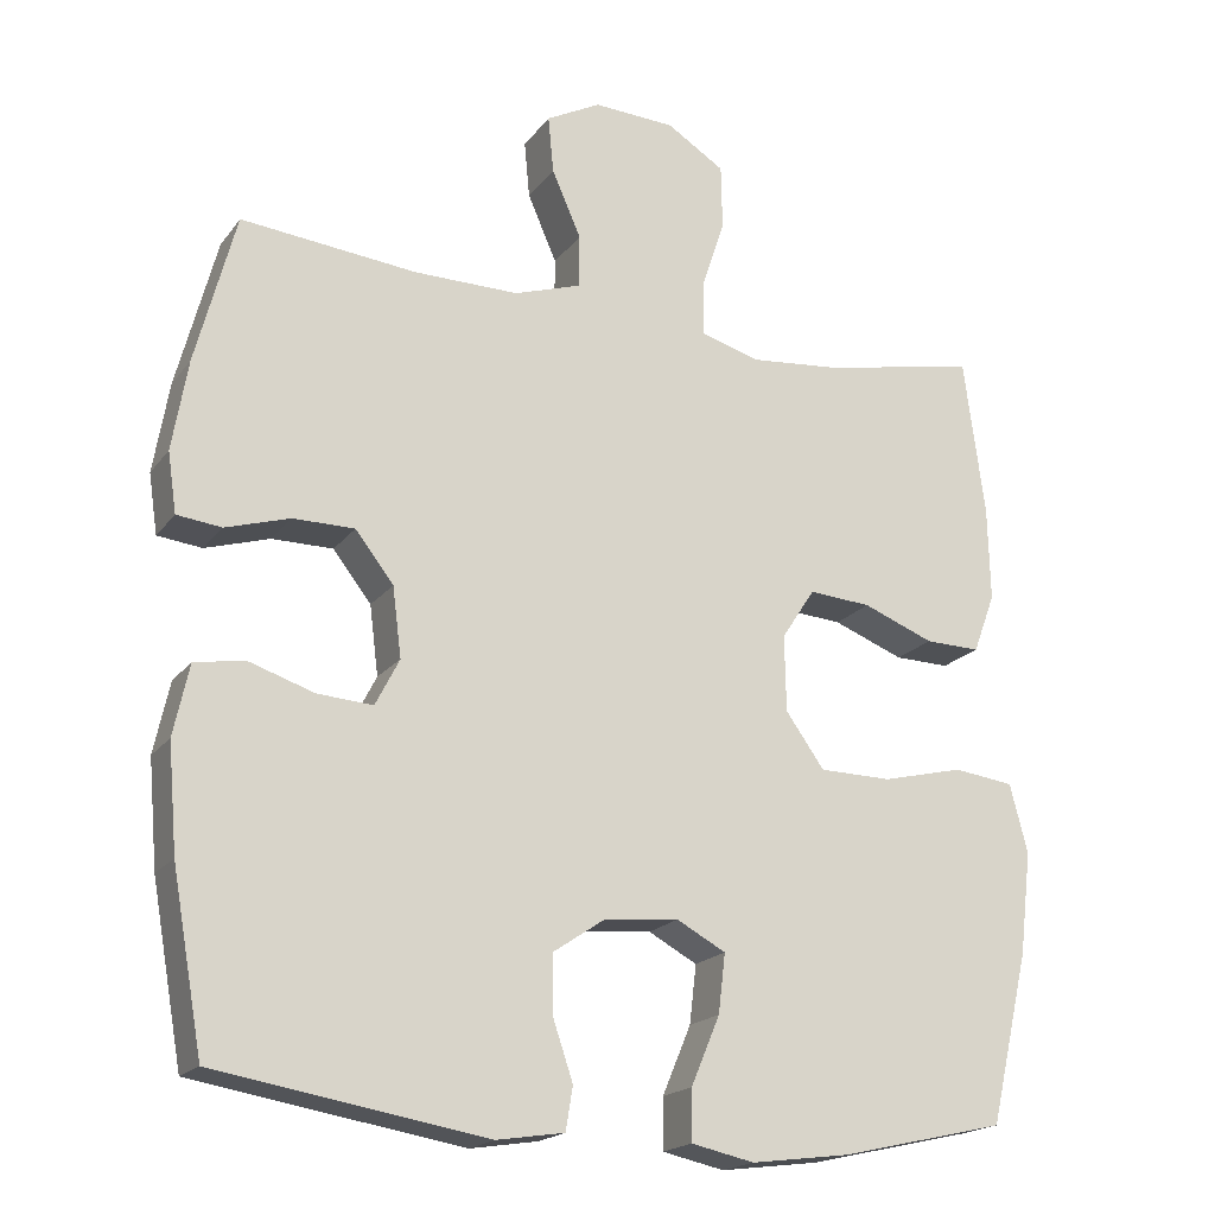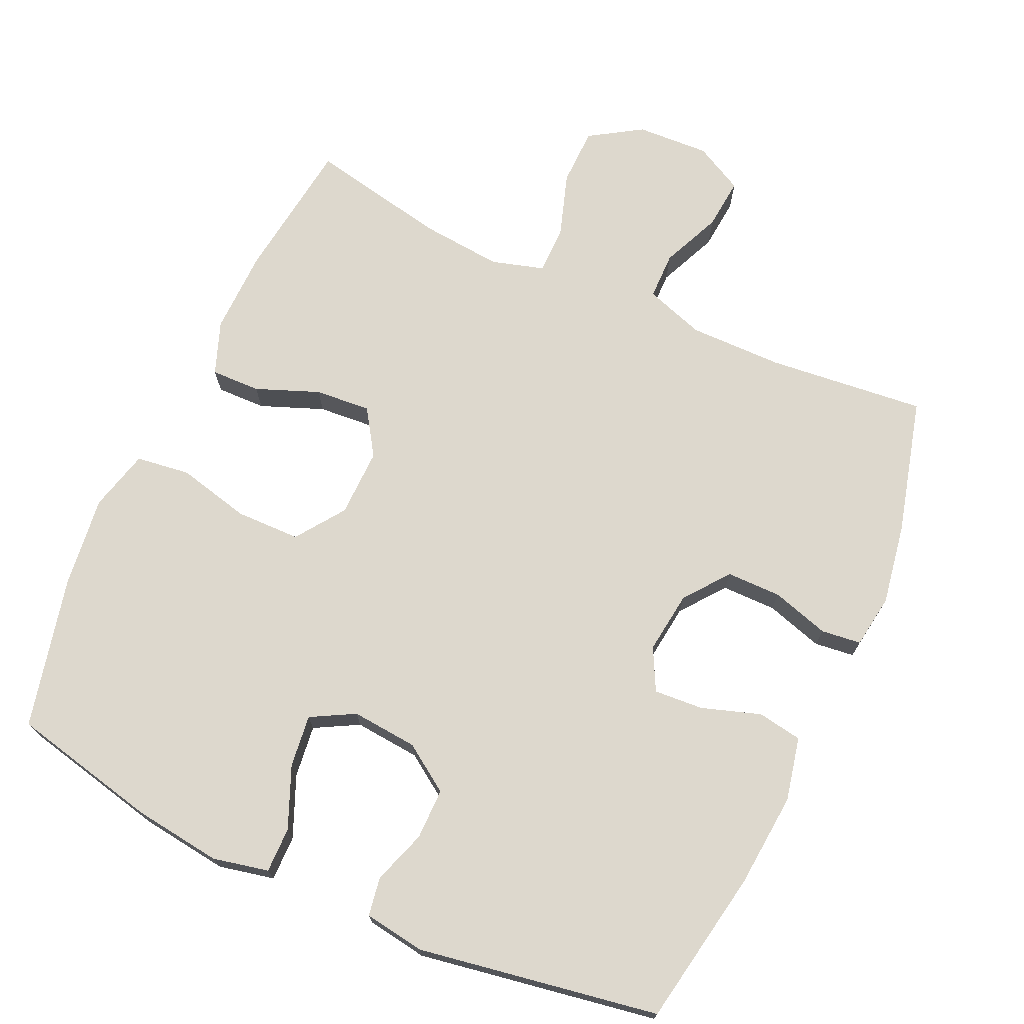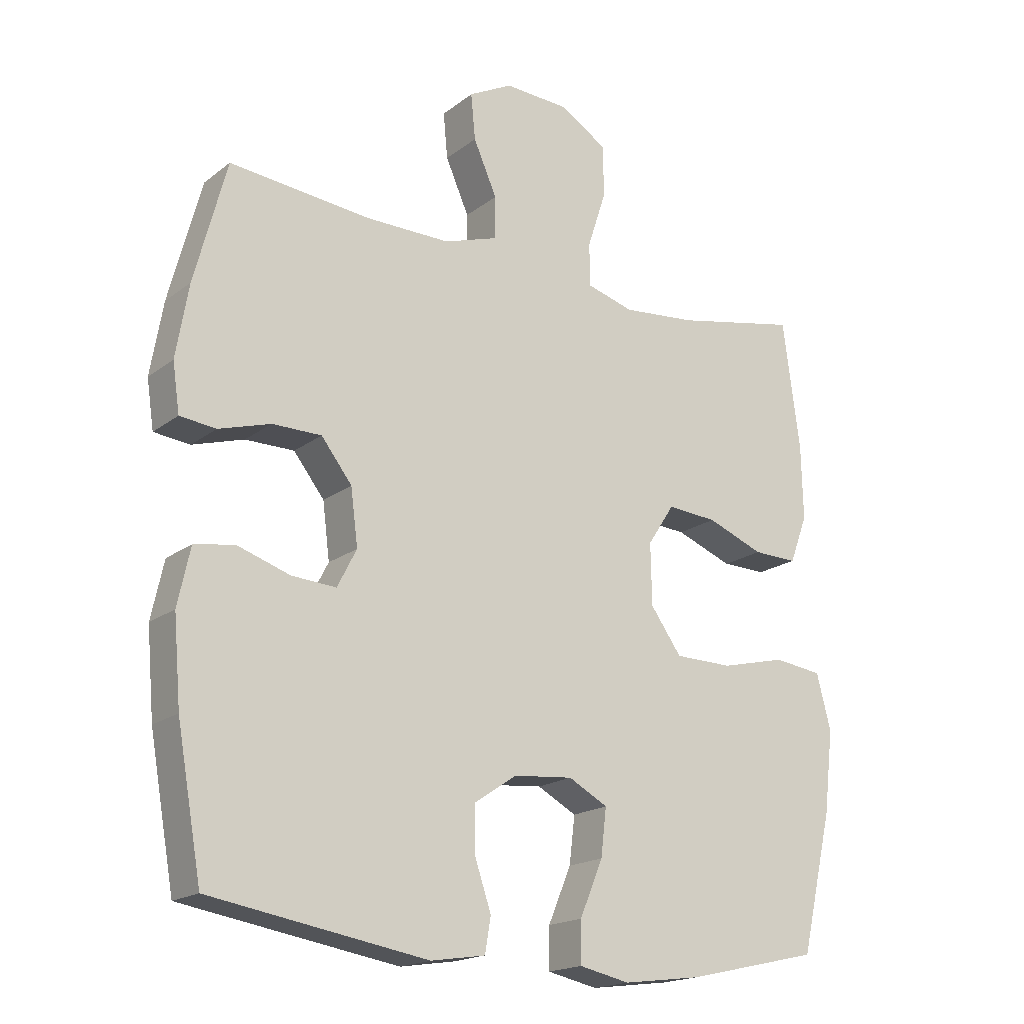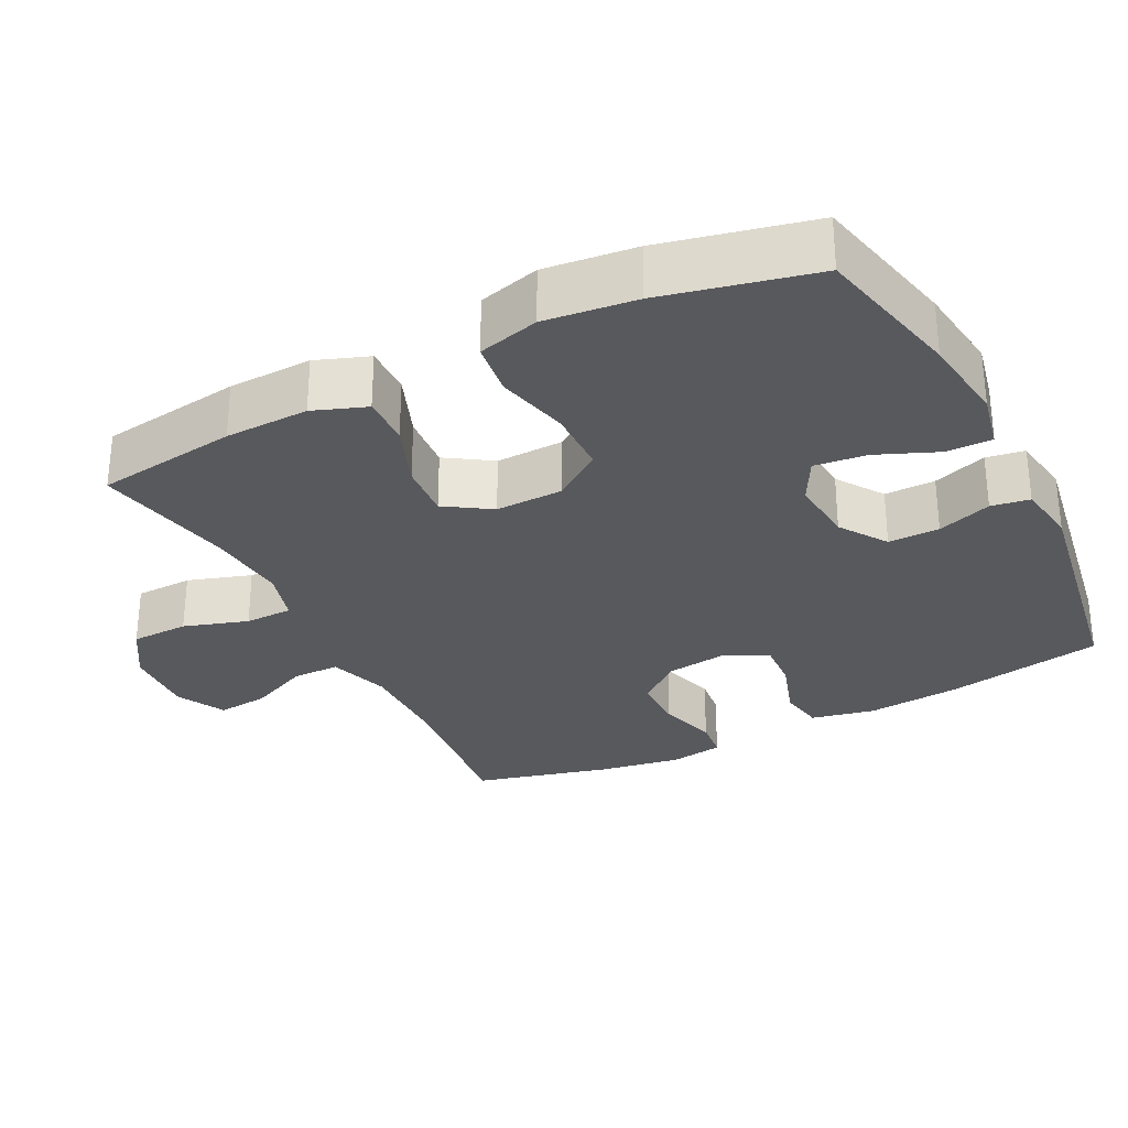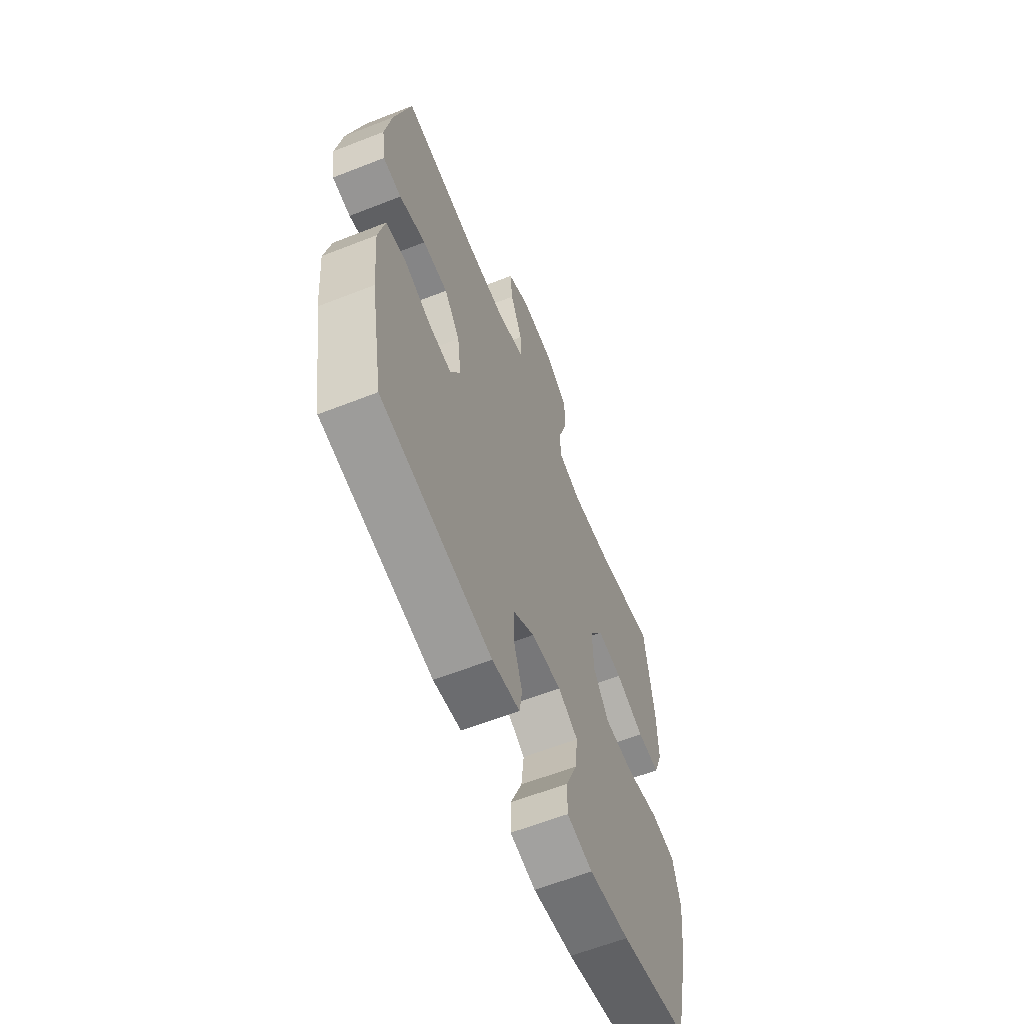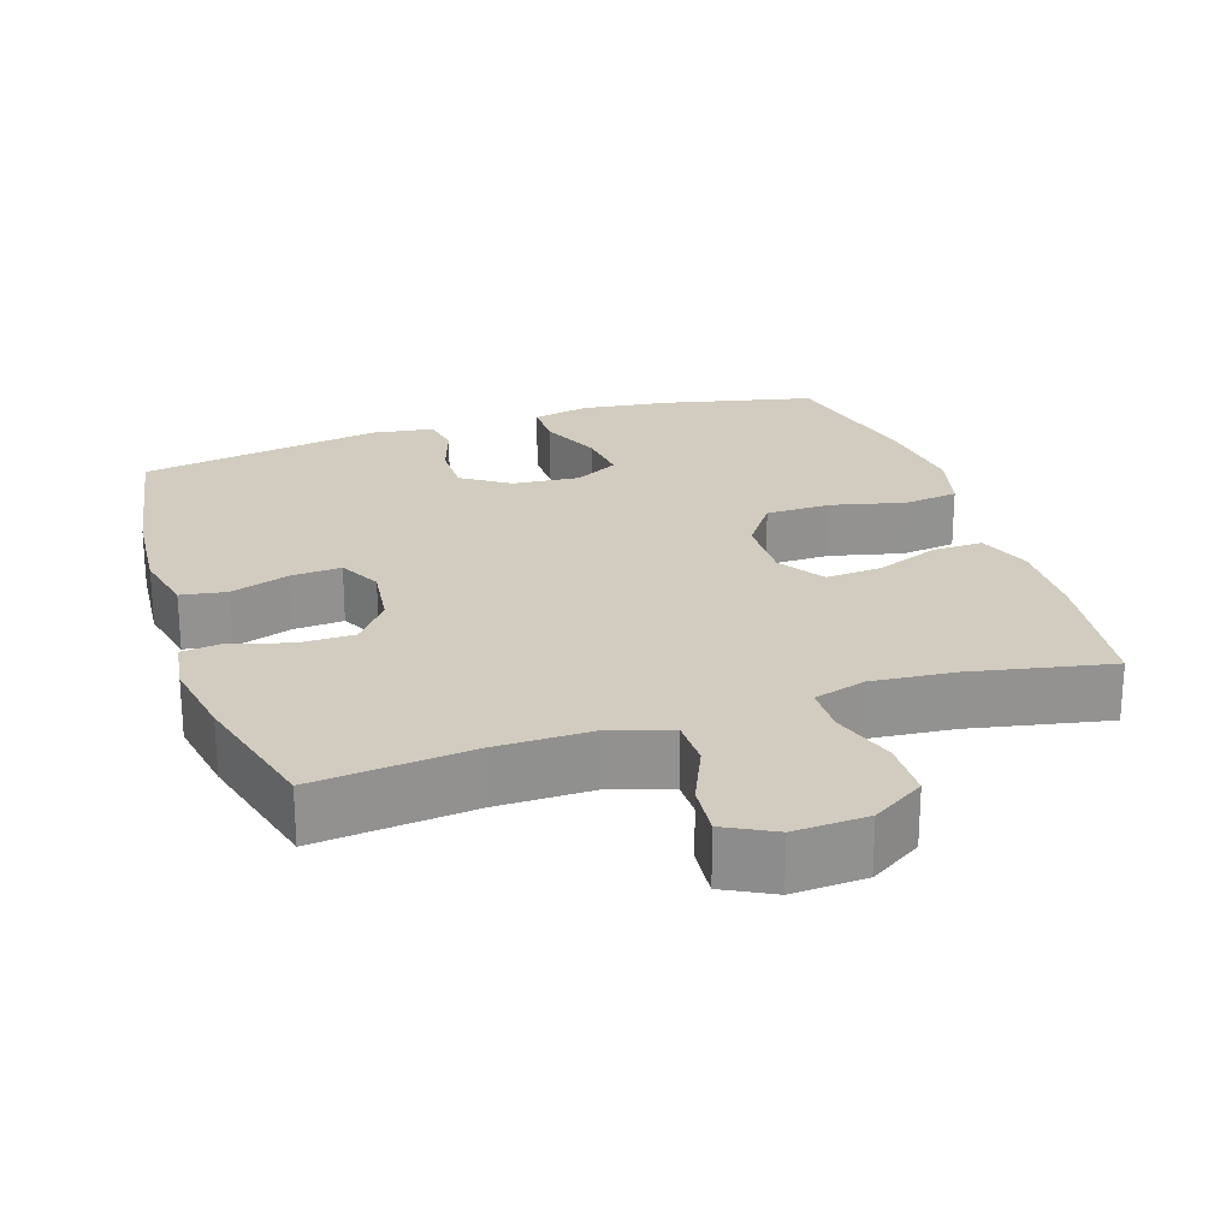
<metadata>
{"format":"obj","ext":"obj","renderer":"f3d","projection":"perspective","resolution":1024,"background":"white","views":[{"elev":-18.9,"azim":-25.3,"up":"+Z"},{"elev":72.2,"azim":-155.5,"up":"+Y"},{"elev":-18.2,"azim":-34.9,"up":"+Z"},{"elev":-30.1,"azim":117.1,"up":"+Y"},{"elev":-61.7,"azim":-68.2,"up":"+Z"},{"elev":23.9,"azim":-18.2,"up":"+Y"}]}
</metadata>
<code>
o path4662
v 0.3112 0.0375 0.439
v 0.1951 0.0375 0.4283
v 0.1209 0.0375 0.4501
v 0.1201 0.0375 0.5178
v 0.1497 0.0375 0.6085
v 0.1481 0.0375 0.6903
v 0.07444 0.0375 0.7366
v -0.02857 0.0375 0.7419
v -0.09742 0.0375 0.7059
v -0.09048 0.0375 0.6333
v -0.05349 0.0375 0.5487
v -0.05408 0.0375 0.4817
v -0.139 0.0375 0.4539
v -0.2719 0.0375 0.4551
v -0.4953 0.0375 0.4781
v -0.5462 0.0375 0.2864
v -0.5659 0.0375 0.1712
v -0.5547 0.0375 0.09495
v -0.4981 0.0375 0.08836
v -0.4163 0.0375 0.1128
v -0.3387 0.0375 0.1125
v -0.2901 0.0375 0.04996
v -0.2789 0.0375 -0.03849
v -0.3095 0.0375 -0.09804
v -0.3798 0.0375 -0.09318
v -0.4632 0.0375 -0.06556
v -0.5266 0.0375 -0.07615
v -0.5463 0.0375 -0.1665
v -0.5348 0.0375 -0.3009
v -0.4953 0.0375 -0.5236
v -0.1529 0.0375 -0.5811
v -0.06695 0.0375 -0.5678
v -0.05787 0.0375 -0.5132
v -0.08384 0.0375 -0.4363
v -0.08402 0.0375 -0.3637
v -0.0176 0.0375 -0.3188
v 0.07619 0.0375 -0.3105
v 0.1381 0.0375 -0.3442
v 0.1292 0.0375 -0.4187
v 0.09276 0.0375 -0.5056
v 0.09222 0.0375 -0.5702
v 0.1716 0.0375 -0.5873
v 0.2964 0.0375 -0.5711
v 0.5066 0.0375 -0.5236
v 0.5564 0.0375 -0.3083
v 0.5718 0.0375 -0.1784
v 0.5491 0.0375 -0.09128
v 0.4725 0.0375 -0.08111
v 0.3694 0.0375 -0.1059
v 0.2777 0.0375 -0.1044
v 0.2288 0.0375 -0.03566
v 0.2269 0.0375 0.06085
v 0.2691 0.0375 0.1256
v 0.3481 0.0375 0.1193
v 0.4379 0.0375 0.08406
v 0.5079 0.0375 0.08238
v 0.5359 0.0375 0.1576
v 0.5332 0.0375 0.2769
v 0.5066 0.0375 0.4781
v 0.3112 -0.0375 0.439
v 0.1951 -0.0375 0.4283
v 0.1209 -0.0375 0.4501
v 0.1201 -0.0375 0.5178
v 0.1497 -0.0375 0.6085
v 0.1481 -0.0375 0.6903
v 0.07444 -0.0375 0.7366
v -0.02857 -0.0375 0.7419
v -0.09742 -0.0375 0.7059
v -0.09048 -0.0375 0.6333
v -0.05349 -0.0375 0.5487
v -0.05408 -0.0375 0.4817
v -0.139 -0.0375 0.4539
v -0.2719 -0.0375 0.4551
v -0.4953 -0.0375 0.4781
v -0.5462 -0.0375 0.2864
v -0.5659 -0.0375 0.1712
v -0.5547 -0.0375 0.09495
v -0.4981 -0.0375 0.08836
v -0.4163 -0.0375 0.1128
v -0.3387 -0.0375 0.1125
v -0.2901 -0.0375 0.04996
v -0.2789 -0.0375 -0.03849
v -0.3095 -0.0375 -0.09804
v -0.3798 -0.0375 -0.09318
v -0.4632 -0.0375 -0.06556
v -0.5266 -0.0375 -0.07615
v -0.5463 -0.0375 -0.1665
v -0.5348 -0.0375 -0.3009
v -0.4953 -0.0375 -0.5236
v -0.1529 -0.0375 -0.5811
v -0.06695 -0.0375 -0.5678
v -0.05787 -0.0375 -0.5132
v -0.08384 -0.0375 -0.4363
v -0.08402 -0.0375 -0.3637
v -0.0176 -0.0375 -0.3188
v 0.07619 -0.0375 -0.3105
v 0.1381 -0.0375 -0.3442
v 0.1292 -0.0375 -0.4187
v 0.09276 -0.0375 -0.5056
v 0.09222 -0.0375 -0.5702
v 0.1716 -0.0375 -0.5873
v 0.2964 -0.0375 -0.5711
v 0.5066 -0.0375 -0.5236
v 0.5564 -0.0375 -0.3083
v 0.5718 -0.0375 -0.1784
v 0.5491 -0.0375 -0.09128
v 0.4725 -0.0375 -0.08111
v 0.3694 -0.0375 -0.1059
v 0.2777 -0.0375 -0.1044
v 0.2288 -0.0375 -0.03566
v 0.2269 -0.0375 0.06085
v 0.2691 -0.0375 0.1256
v 0.3481 -0.0375 0.1193
v 0.4379 -0.0375 0.08406
v 0.5079 -0.0375 0.08238
v 0.5359 -0.0375 0.1576
v 0.5332 -0.0375 0.2769
v 0.5066 -0.0375 0.4781
v 0.07444 0.0375 0.7366
v -0.02857 0.0375 0.7419
v -0.09742 0.0375 0.7059
v -0.09742 0.0375 0.7059
v 0.1481 0.0375 0.6903
v -0.09048 0.0375 0.6333
v 0.1497 0.0375 0.6085
v -0.05349 0.0375 0.5487
v 0.1201 0.0375 0.5178
v -0.05408 0.0375 0.4817
v -0.05408 0.0375 0.4817
v 0.1209 0.0375 0.4501
v 0.1209 0.0375 0.4501
v -0.139 0.0375 0.4539
v -0.2719 0.0375 0.4551
v -0.4953 0.0375 0.4781
v -0.4953 0.0375 0.4781
v 0.5066 0.0375 0.4781
v 0.5066 0.0375 0.4781
v 0.3112 0.0375 0.439
v 0.1951 0.0375 0.4283
v -0.5462 0.0375 0.2864
v 0.5332 0.0375 0.2769
v -0.5659 0.0375 0.1712
v 0.5359 0.0375 0.1576
v -0.5547 0.0375 0.09495
v -0.5547 0.0375 0.09495
v 0.5079 0.0375 0.08238
v 0.5079 0.0375 0.08238
v 0.2691 0.0375 0.1256
v 0.2691 0.0375 0.1256
v 0.3481 0.0375 0.1193
v 0.2269 0.0375 0.06085
v -0.4163 0.0375 0.1128
v -0.3387 0.0375 0.1125
v 0.4379 0.0375 0.08406
v -0.4981 0.0375 0.08836
v -0.2901 0.0375 0.04996
v 0.2288 0.0375 -0.03566
v -0.2789 0.0375 -0.03849
v 0.2777 0.0375 -0.1044
v -0.3095 0.0375 -0.09804
v -0.3095 0.0375 -0.09804
v -0.3798 0.0375 -0.09318
v -0.4632 0.0375 -0.06556
v -0.5266 0.0375 -0.07615
v -0.5266 0.0375 -0.07615
v -0.5463 0.0375 -0.1665
v 0.5491 0.0375 -0.09128
v 0.5491 0.0375 -0.09128
v 0.4725 0.0375 -0.08111
v 0.3694 0.0375 -0.1059
v 0.5718 0.0375 -0.1784
v -0.5348 0.0375 -0.3009
v 0.5564 0.0375 -0.3083
v -0.0176 0.0375 -0.3188
v 0.07619 0.0375 -0.3105
v 0.1381 0.0375 -0.3442
v 0.1381 0.0375 -0.3442
v -0.08402 0.0375 -0.3637
v 0.1292 0.0375 -0.4187
v -0.08384 0.0375 -0.4363
v 0.09276 0.0375 -0.5056
v 0.5066 0.0375 -0.5236
v 0.5066 0.0375 -0.5236
v -0.05787 0.0375 -0.5132
v -0.4953 0.0375 -0.5236
v -0.4953 0.0375 -0.5236
v 0.09222 0.0375 -0.5702
v 0.09222 0.0375 -0.5702
v -0.06695 0.0375 -0.5678
v -0.06695 0.0375 -0.5678
v 0.2964 0.0375 -0.5711
v -0.1529 0.0375 -0.5811
v 0.1716 0.0375 -0.5873
v 0.07444 -0.0375 0.7366
v -0.02857 -0.0375 0.7419
v -0.09742 -0.0375 0.7059
v -0.09742 -0.0375 0.7059
v 0.1481 -0.0375 0.6903
v -0.09048 -0.0375 0.6333
v 0.1497 -0.0375 0.6085
v -0.05349 -0.0375 0.5487
v 0.1201 -0.0375 0.5178
v -0.05408 -0.0375 0.4817
v -0.05408 -0.0375 0.4817
v 0.1209 -0.0375 0.4501
v 0.1209 -0.0375 0.4501
v -0.139 -0.0375 0.4539
v -0.2719 -0.0375 0.4551
v -0.4953 -0.0375 0.4781
v -0.4953 -0.0375 0.4781
v 0.5066 -0.0375 0.4781
v 0.5066 -0.0375 0.4781
v 0.3112 -0.0375 0.439
v 0.1951 -0.0375 0.4283
v -0.5462 -0.0375 0.2864
v 0.5332 -0.0375 0.2769
v -0.5659 -0.0375 0.1712
v 0.5359 -0.0375 0.1576
v -0.5547 -0.0375 0.09495
v -0.5547 -0.0375 0.09495
v 0.5079 -0.0375 0.08238
v 0.5079 -0.0375 0.08238
v 0.2691 -0.0375 0.1256
v 0.2691 -0.0375 0.1256
v 0.3481 -0.0375 0.1193
v 0.2269 -0.0375 0.06085
v -0.4163 -0.0375 0.1128
v -0.3387 -0.0375 0.1125
v 0.4379 -0.0375 0.08406
v -0.4981 -0.0375 0.08836
v -0.2901 -0.0375 0.04996
v 0.2288 -0.0375 -0.03566
v -0.2789 -0.0375 -0.03849
v 0.2777 -0.0375 -0.1044
v -0.3095 -0.0375 -0.09804
v -0.3095 -0.0375 -0.09804
v -0.3798 -0.0375 -0.09318
v -0.4632 -0.0375 -0.06556
v -0.5266 -0.0375 -0.07615
v -0.5266 -0.0375 -0.07615
v -0.5463 -0.0375 -0.1665
v 0.5491 -0.0375 -0.09128
v 0.5491 -0.0375 -0.09128
v 0.4725 -0.0375 -0.08111
v 0.3694 -0.0375 -0.1059
v 0.5718 -0.0375 -0.1784
v -0.5348 -0.0375 -0.3009
v 0.5564 -0.0375 -0.3083
v -0.0176 -0.0375 -0.3188
v 0.07619 -0.0375 -0.3105
v 0.1381 -0.0375 -0.3442
v 0.1381 -0.0375 -0.3442
v -0.08402 -0.0375 -0.3637
v 0.1292 -0.0375 -0.4187
v -0.08384 -0.0375 -0.4363
v 0.09276 -0.0375 -0.5056
v 0.5066 -0.0375 -0.5236
v 0.5066 -0.0375 -0.5236
v -0.05787 -0.0375 -0.5132
v -0.4953 -0.0375 -0.5236
v -0.4953 -0.0375 -0.5236
v 0.09222 -0.0375 -0.5702
v 0.09222 -0.0375 -0.5702
v -0.06695 -0.0375 -0.5678
v -0.06695 -0.0375 -0.5678
v 0.2964 -0.0375 -0.5711
v -0.1529 -0.0375 -0.5811
v 0.1716 -0.0375 -0.5873
f 232 250 234
f 200 201 202
f 228 207 208
f 245 234 251
f 248 245 251
f 205 223 214
f 201 194 199
f 230 217 219
f 256 268 254
f 199 194 195
f 246 245 248
f 214 223 213
f 225 213 223
f 247 253 235
f 235 249 233
f 233 226 231
f 255 267 259
f 205 202 203
f 268 266 254
f 251 266 248
f 203 202 201
f 199 195 196
f 235 237 247
f 223 205 226
f 217 227 215
f 247 237 241
f 221 218 229
f 227 217 230
f 241 237 238
f 216 225 218
f 232 226 233
f 231 207 228
f 251 234 250
f 213 216 211
f 250 232 249
f 226 207 231
f 253 249 235
f 207 205 203
f 254 266 251
f 244 246 242
f 245 246 244
f 194 201 200
f 215 228 208
f 259 267 264
f 260 253 247
f 226 205 207
f 260 255 253
f 249 232 233
f 262 268 256
f 257 248 266
f 229 218 225
f 194 200 198
f 241 238 239
f 213 225 216
f 228 215 227
f 267 255 260
f 215 208 209
f 7 8 67 66
f 8 122 197 67
f 6 7 66 65
f 9 10 69 68
f 5 6 65 64
f 10 11 70 69
f 4 5 64 63
f 11 129 204 70
f 131 4 63 206
f 12 13 72 71
f 14 135 210 73
f 137 1 60 212
f 13 14 73 72
f 2 3 62 61
f 1 2 61 60
f 15 16 75 74
f 58 59 118 117
f 16 17 76 75
f 57 58 117 116
f 17 145 220 76
f 147 57 116 222
f 149 54 113 224
f 52 53 112 111
f 20 21 80 79
f 55 56 115 114
f 54 55 114 113
f 19 20 79 78
f 18 19 78 77
f 21 22 81 80
f 51 52 111 110
f 22 23 82 81
f 50 51 110 109
f 23 161 236 82
f 25 26 85 84
f 26 165 240 85
f 27 28 87 86
f 168 48 107 243
f 48 49 108 107
f 46 47 106 105
f 24 25 84 83
f 49 50 109 108
f 28 29 88 87
f 45 46 105 104
f 36 37 96 95
f 37 177 252 96
f 35 36 95 94
f 38 39 98 97
f 34 35 94 93
f 39 40 99 98
f 183 45 104 258
f 33 34 93 92
f 29 186 261 88
f 40 188 263 99
f 190 33 92 265
f 43 44 103 102
f 31 32 91 90
f 30 31 90 89
f 42 43 102 101
f 41 42 101 100
f 157 159 175
f 125 127 126
f 153 133 132
f 170 176 159
f 173 176 170
f 130 139 148
f 126 124 119
f 155 144 142
f 181 179 193
f 124 120 119
f 171 173 170
f 139 138 148
f 150 148 138
f 172 160 178
f 160 158 174
f 158 156 151
f 180 184 192
f 130 128 127
f 193 179 191
f 176 173 191
f 128 126 127
f 124 121 120
f 160 172 162
f 148 151 130
f 142 140 152
f 172 166 162
f 146 154 143
f 152 155 142
f 166 163 162
f 141 143 150
f 157 158 151
f 156 153 132
f 176 175 159
f 138 136 141
f 175 174 157
f 151 156 132
f 178 160 174
f 132 128 130
f 179 176 191
f 169 167 171
f 170 169 171
f 119 125 126
f 140 133 153
f 184 189 192
f 185 172 178
f 151 132 130
f 185 178 180
f 174 158 157
f 187 181 193
f 182 191 173
f 154 150 143
f 119 123 125
f 166 164 163
f 138 141 150
f 153 152 140
f 192 185 180
f 140 134 133

</code>
